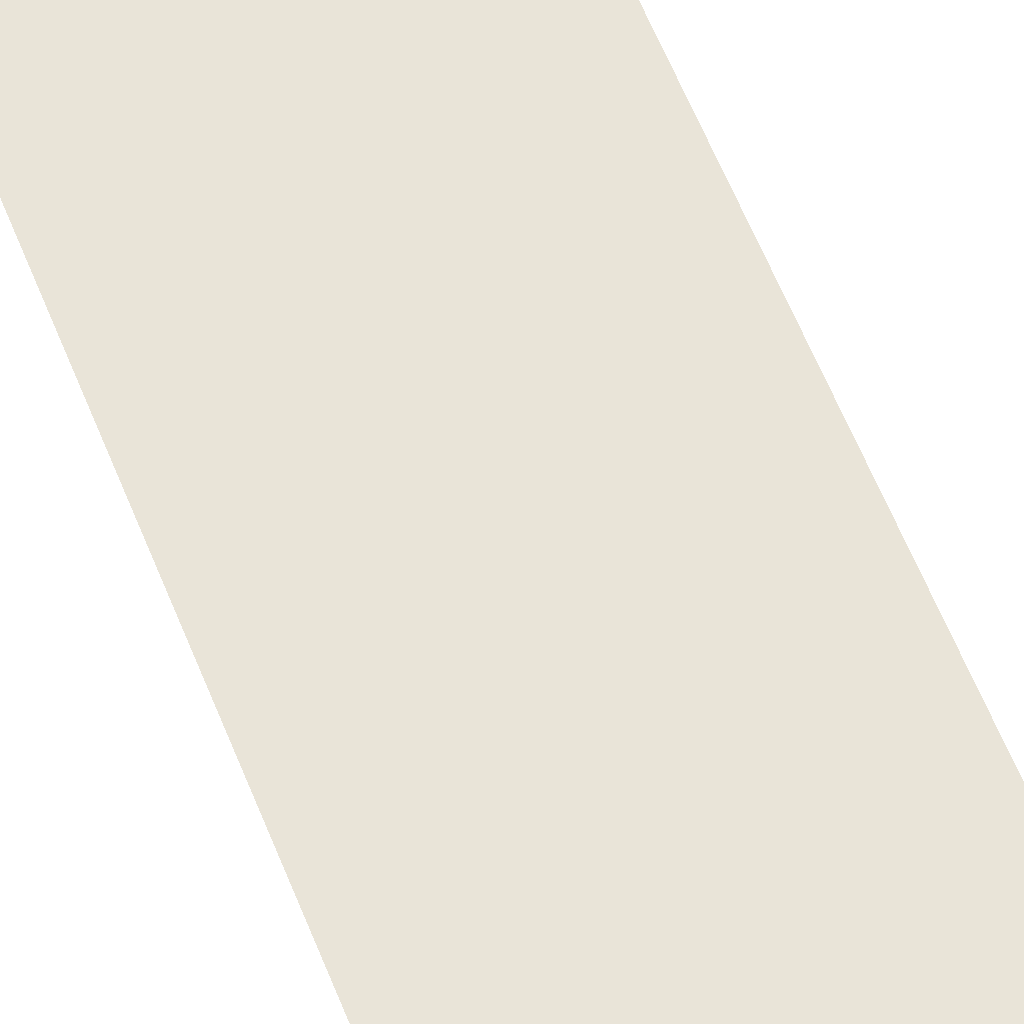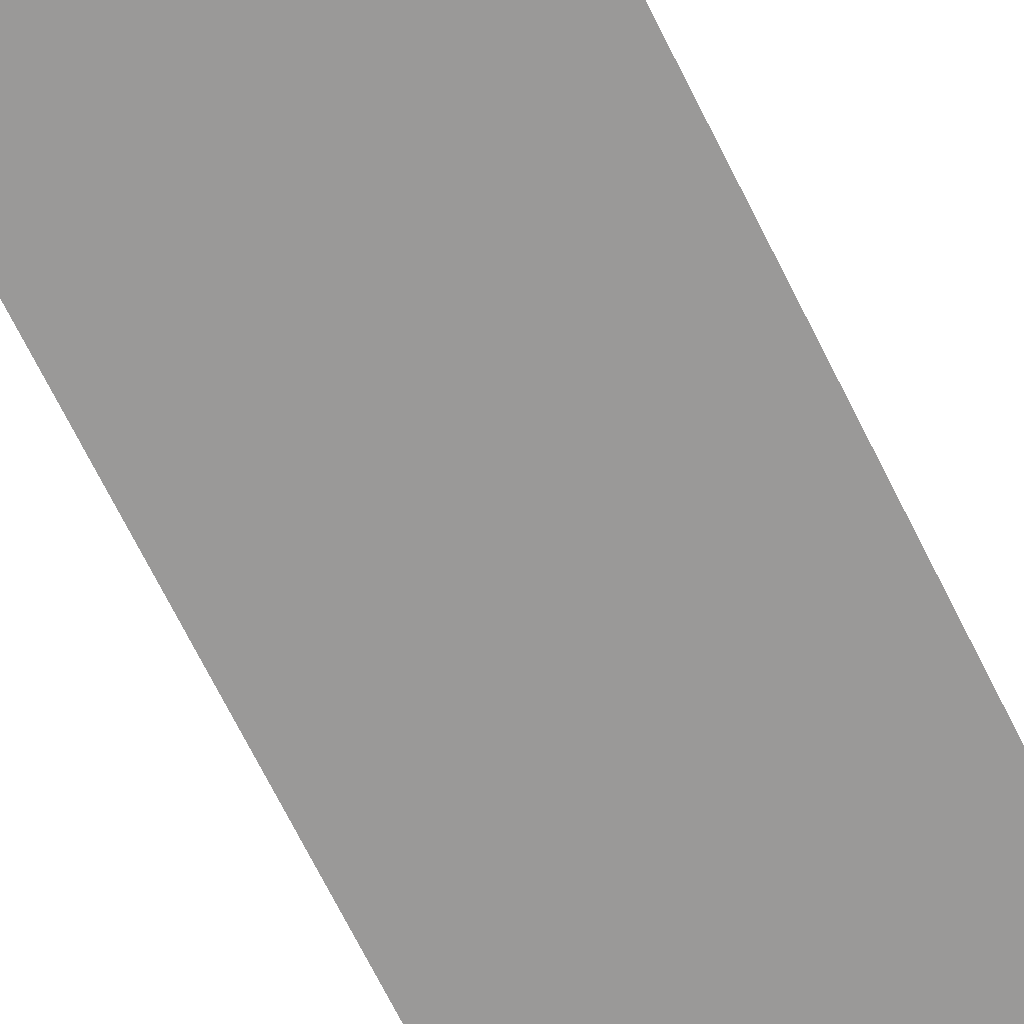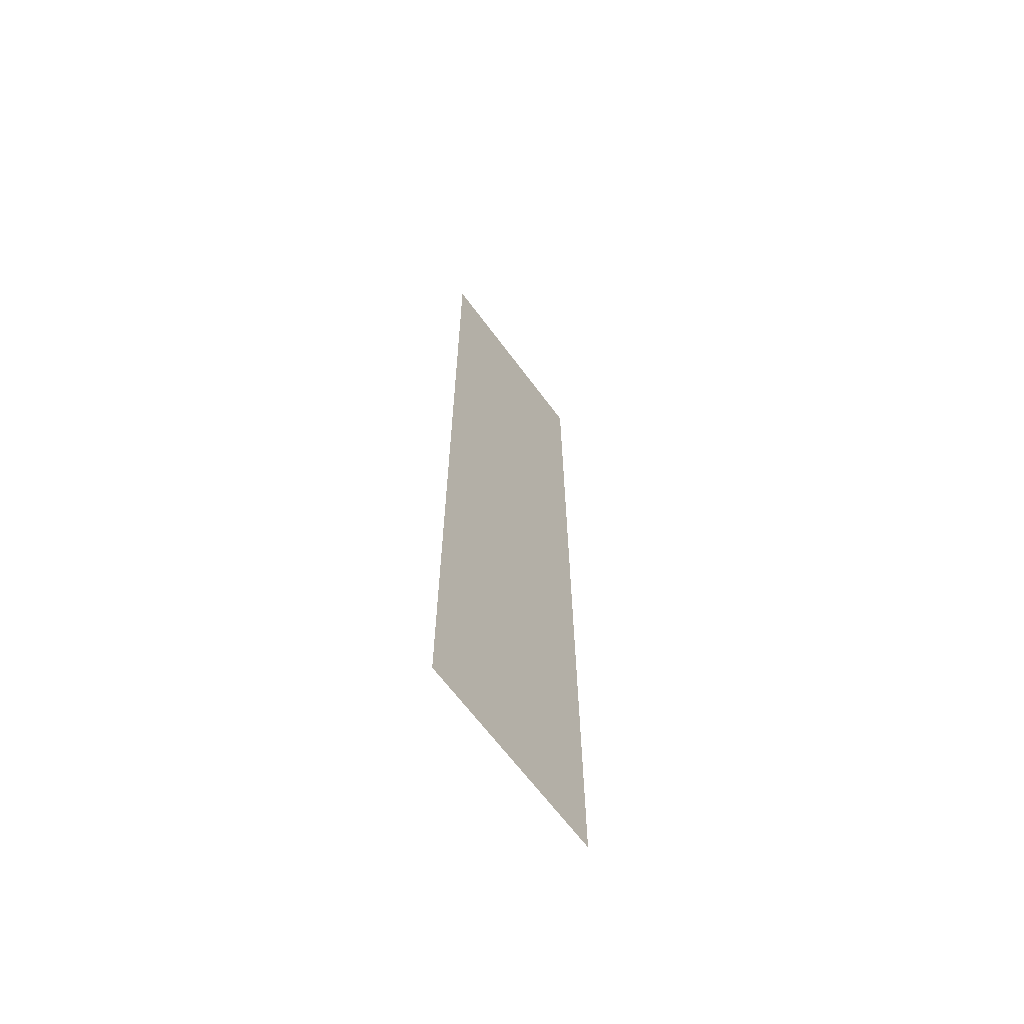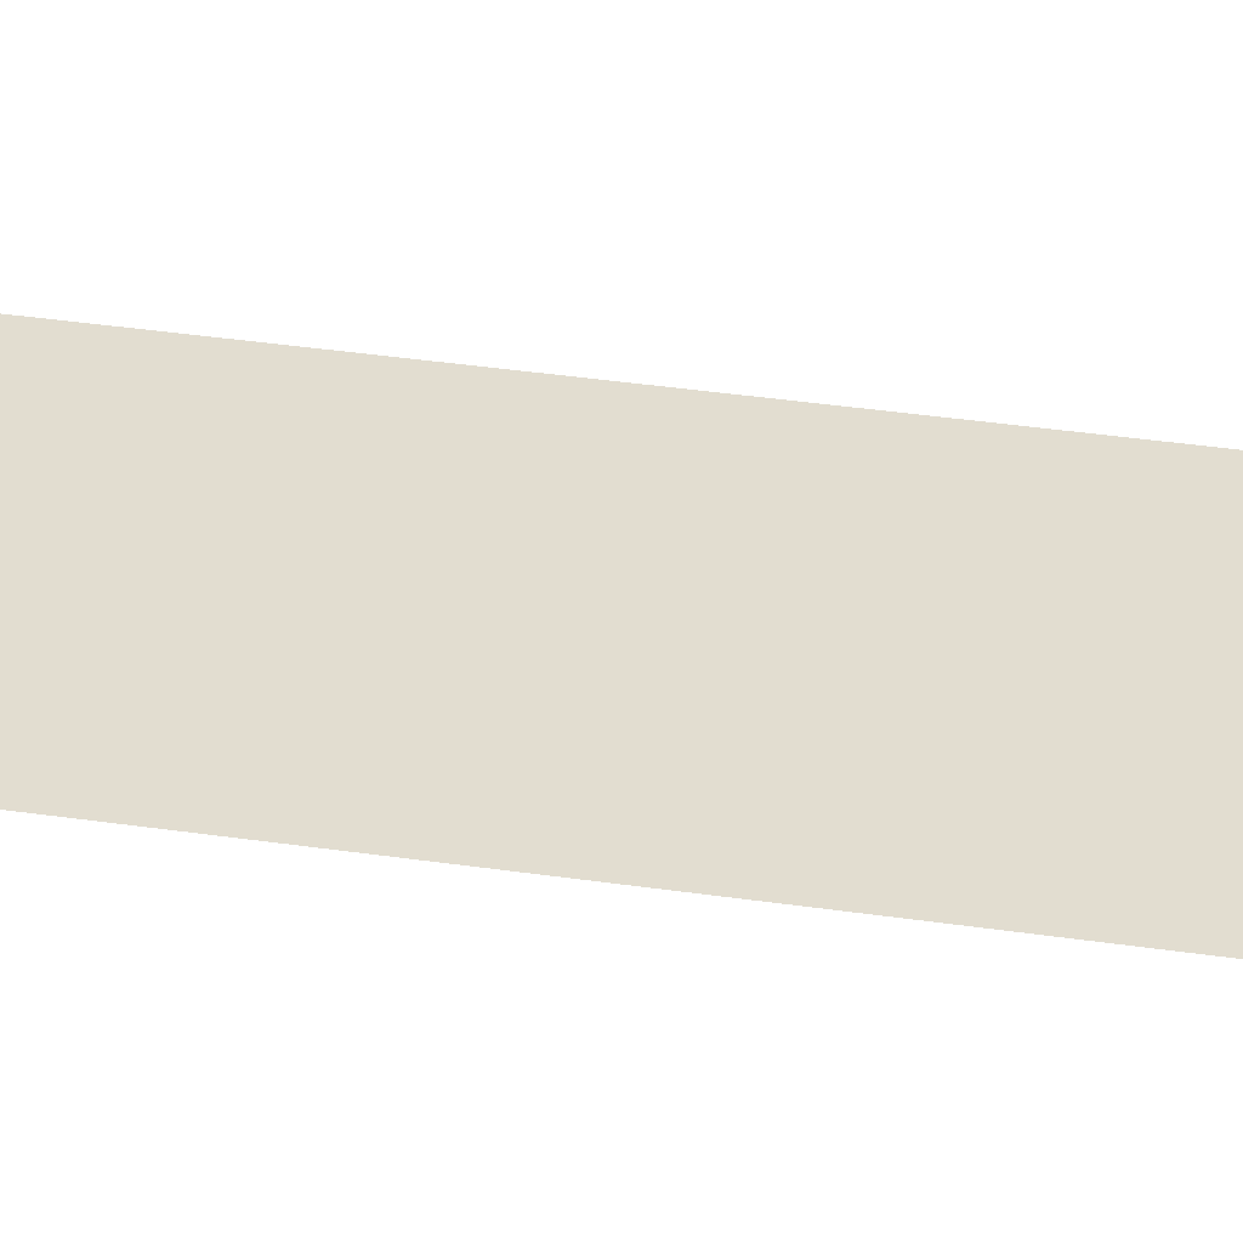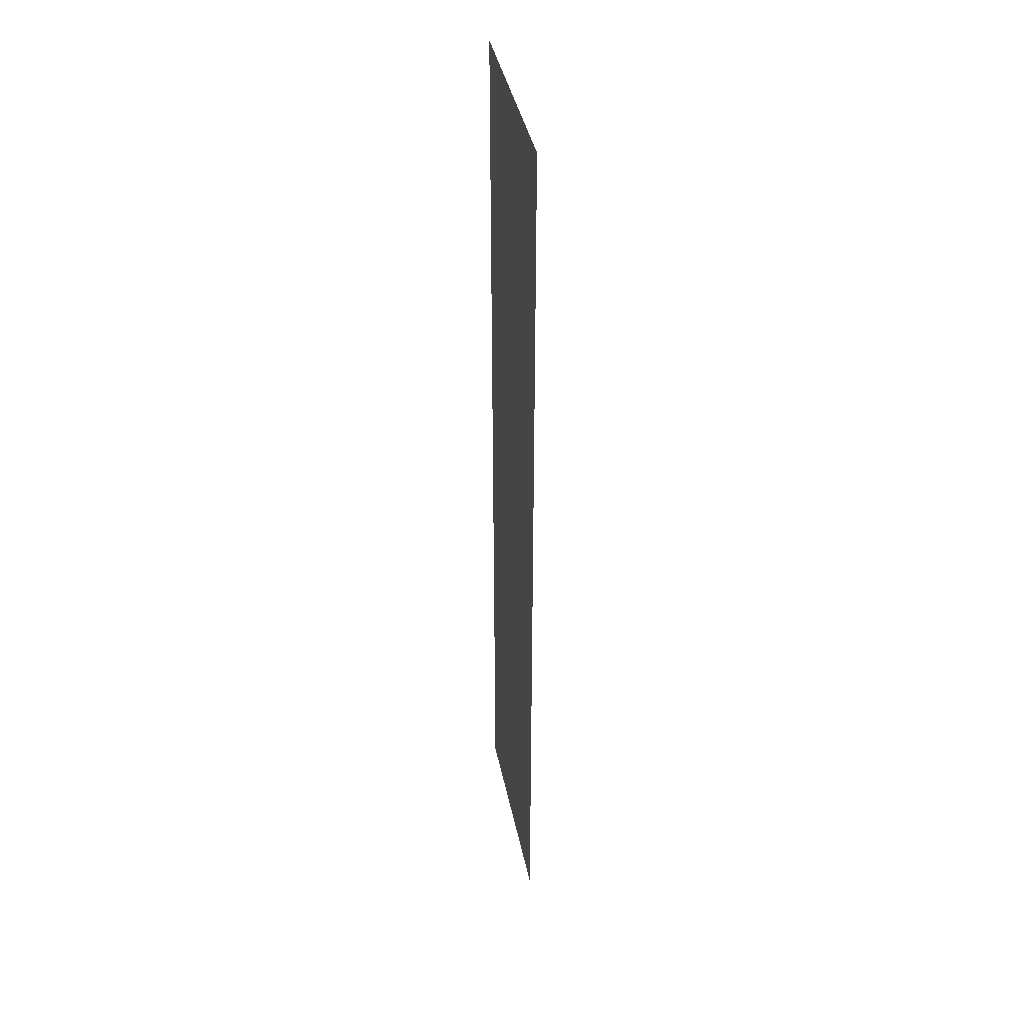
<metadata>
{"format":"obj","ext":"obj","renderer":"f3d","projection":"perspective","resolution":1024,"background":"white","views":[{"elev":59.9,"azim":-21.6,"up":"+Z"},{"elev":-69.1,"azim":-153.6,"up":"+Z"},{"elev":-65.5,"azim":-53.5,"up":"+Y"},{"elev":35.1,"azim":101.3,"up":"+Z"},{"elev":40.5,"azim":78.6,"up":"+Y"}]}
</metadata>
<code>
v  259.4 261.3 90.22
v  259.4 -20.1 90.22
v  321.1 261.3 90.22
v  321.1 -20.1 90.22
o Plane003
g Plane003
f 1 2 3
f 4 3 2

</code>
